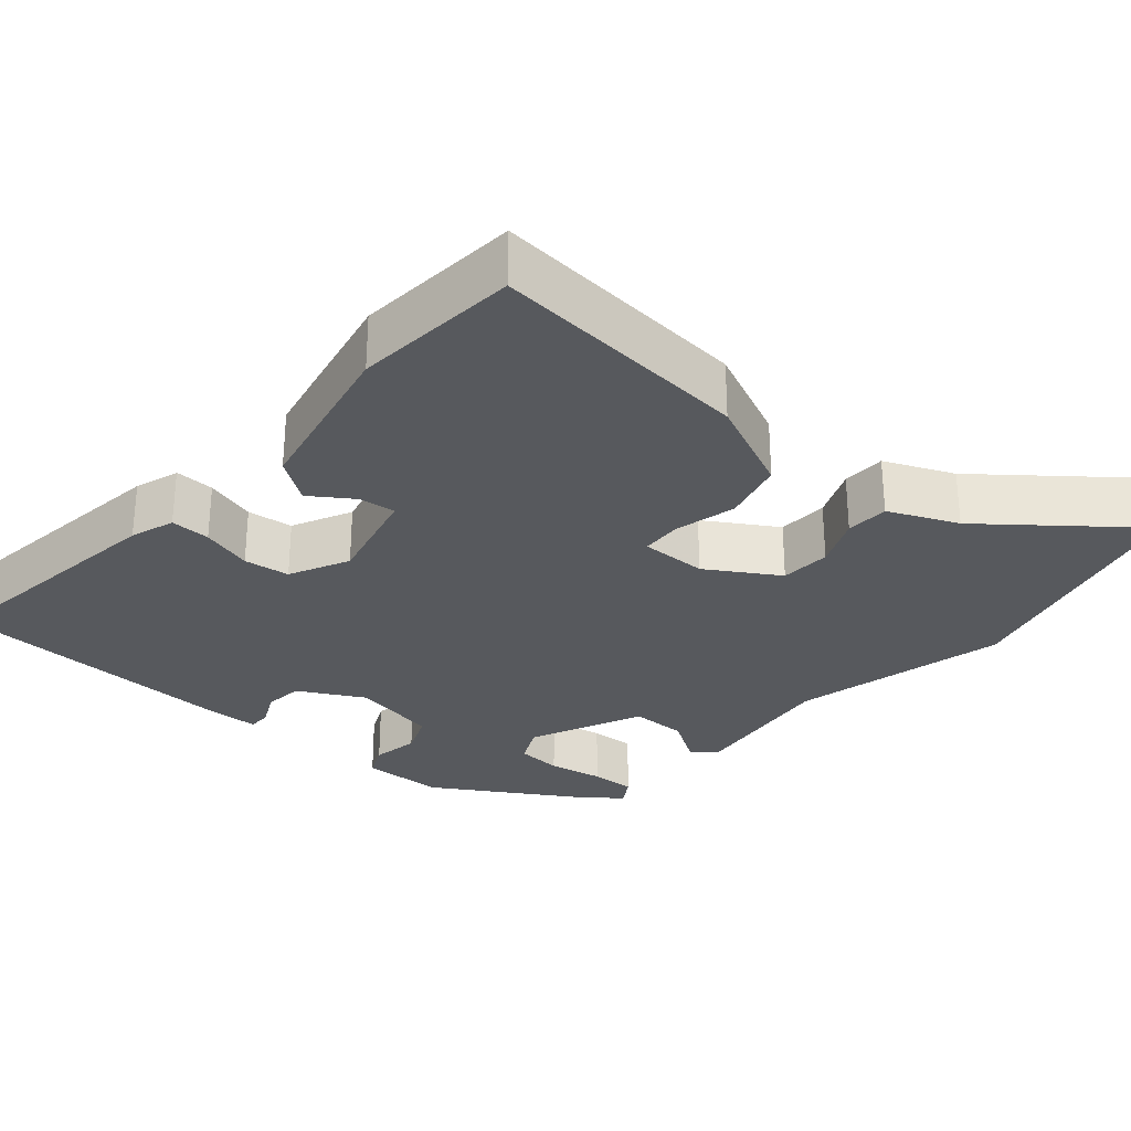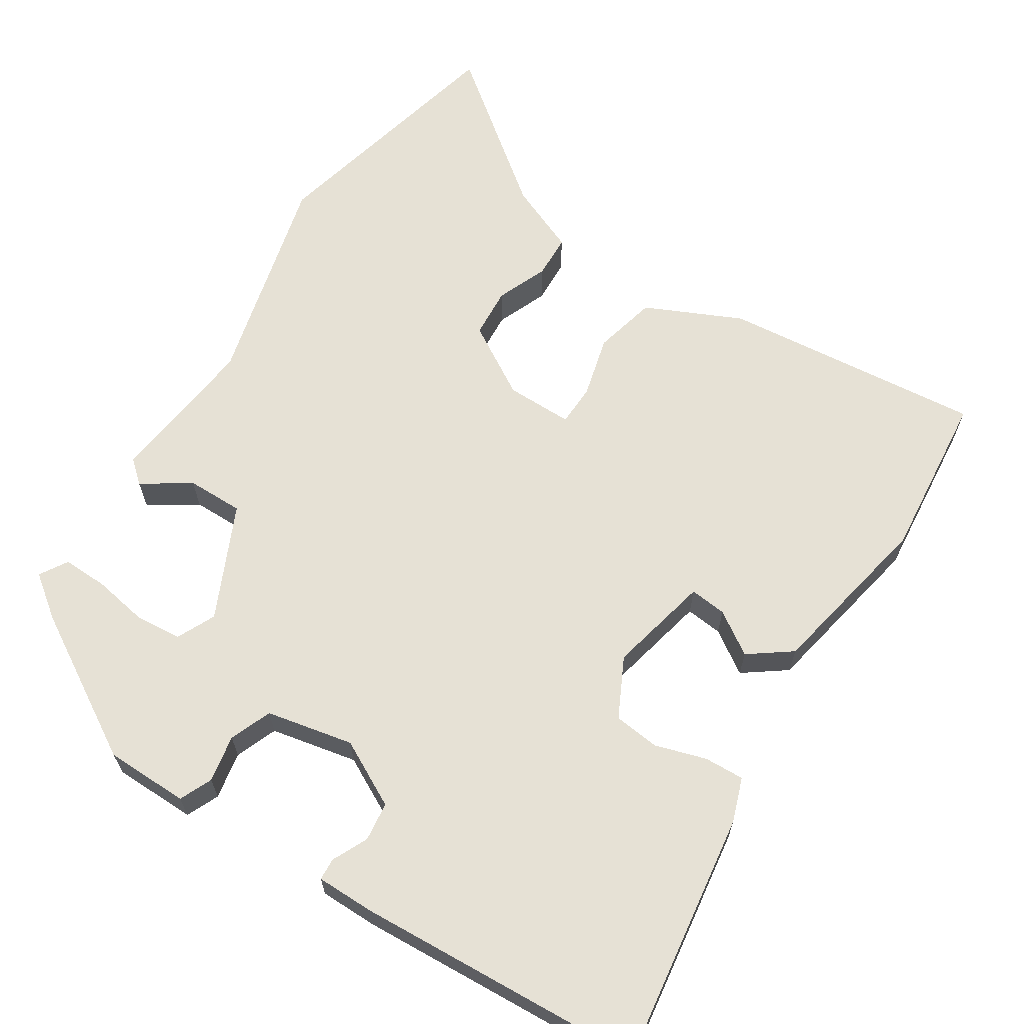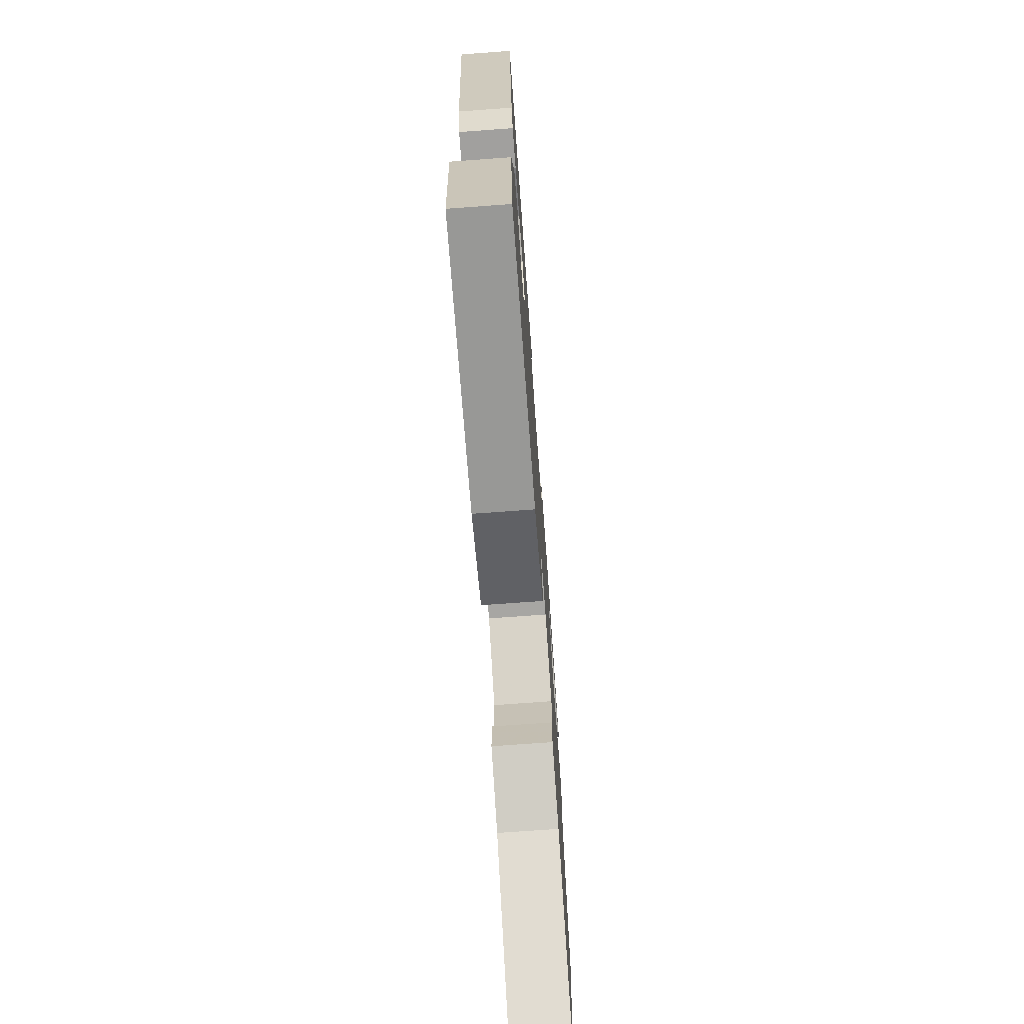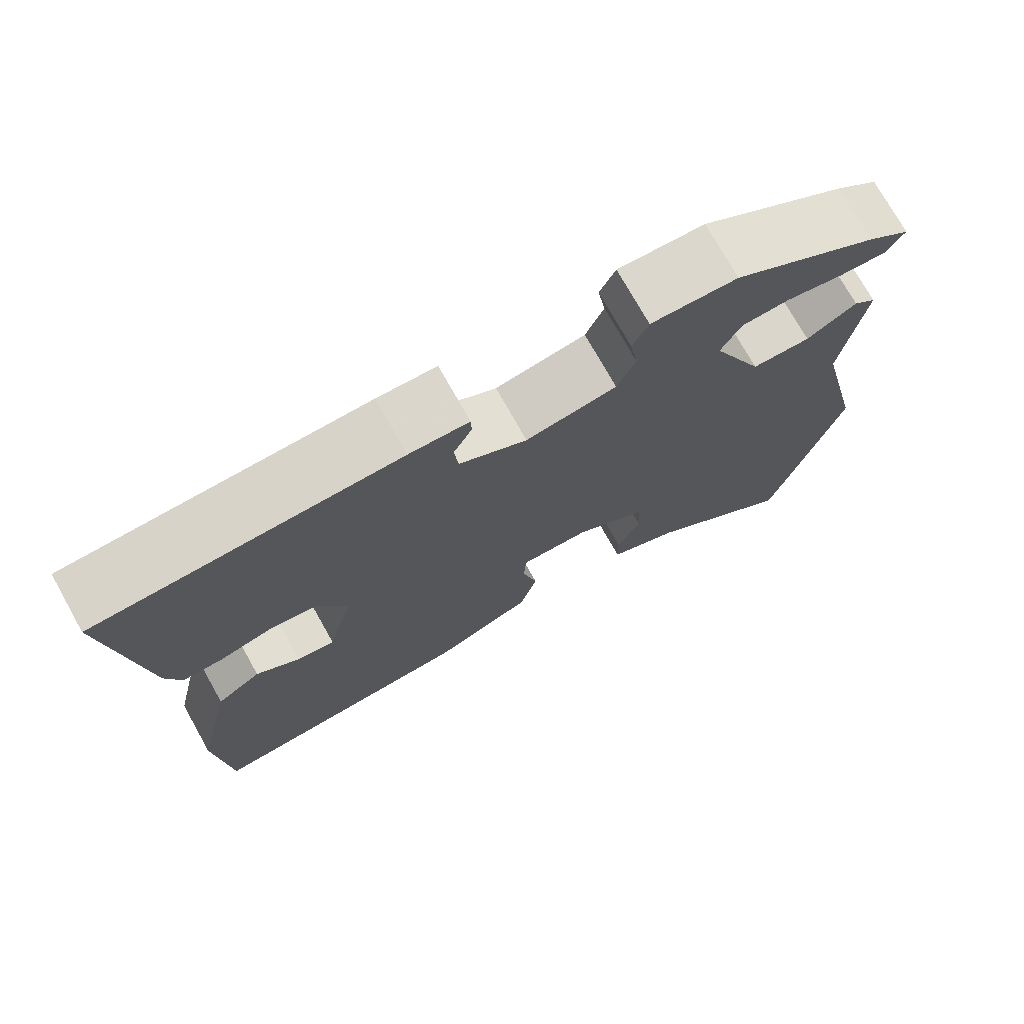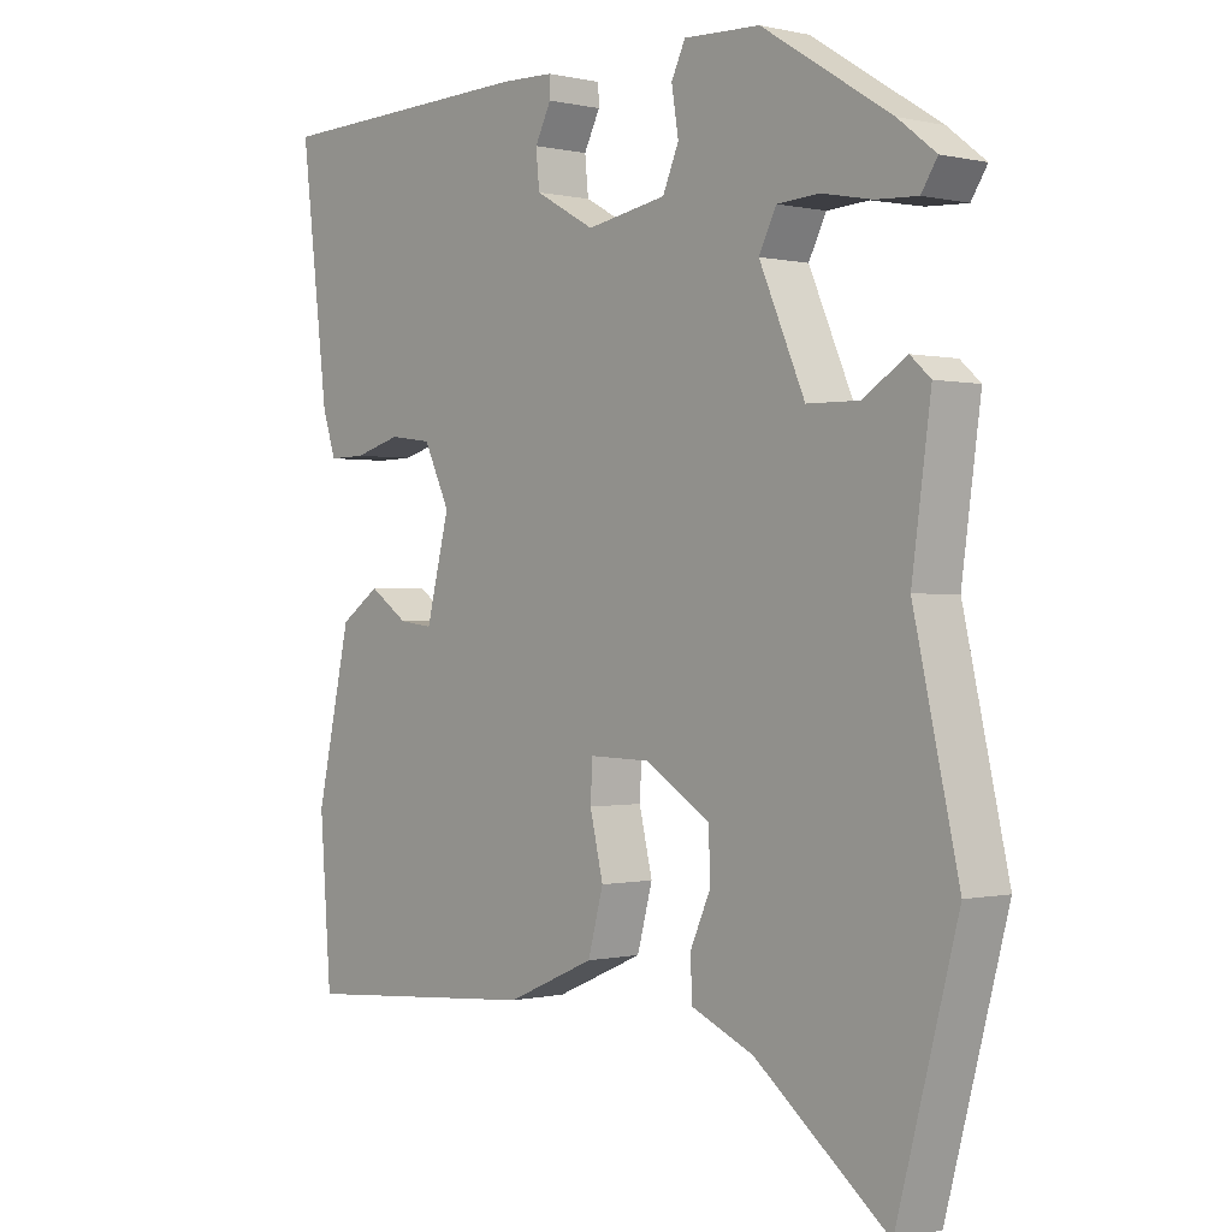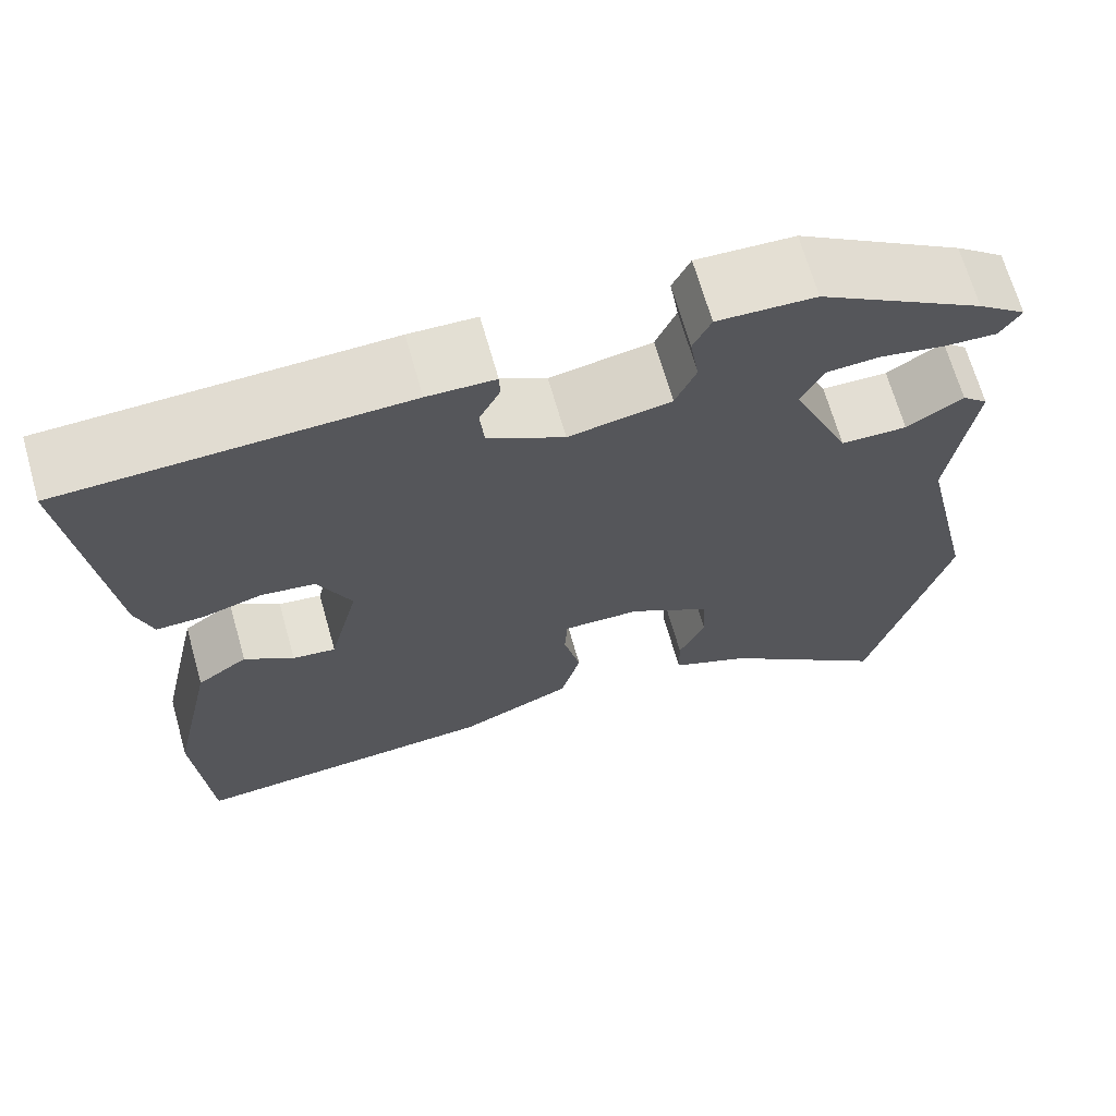
<metadata>
{"format":"obj","ext":"obj","renderer":"f3d","projection":"perspective","resolution":1024,"background":"white","views":[{"elev":-29.3,"azim":138.6,"up":"+Y"},{"elev":64.8,"azim":31.3,"up":"+Y"},{"elev":-72.9,"azim":94.2,"up":"+Z"},{"elev":74.5,"azim":150.7,"up":"+Z"},{"elev":-0.0,"azim":-131.4,"up":"+Z"},{"elev":67.8,"azim":164.2,"up":"+Z"}]}
</metadata>
<code>
v 0.452 0.07 -0.523
v 0.109 0.07 -0.496
v -0.017 0.07 -0.441
v -0.039 0.07 -0.359
v -0.02 0.07 -0.278
v -0.023 0.07 -0.224
v -0.11 0.07 -0.226
v -0.202 0.07 -0.284
v -0.205 0.07 -0.35
v -0.176 0.07 -0.416
v -0.177 0.07 -0.473
v -0.267 0.07 -0.513
v -0.456 0.07 -0.666
v -0.543 0.07 -0.337
v -0.479 0.07 -0.055
v -0.506 0.07 0.144
v -0.477 0.07 0.17
v -0.414 0.07 0.13
v -0.34 0.07 0.131
v -0.275 0.07 0.28
v -0.3 0.07 0.33
v -0.36 0.07 0.334
v -0.432 0.07 0.32
v -0.491 0.07 0.317
v -0.514 0.07 0.353
v -0.46 0.07 0.395
v -0.276 0.07 0.51
v -0.167 0.07 0.514
v -0.147 0.07 0.472
v -0.157 0.07 0.41
v -0.134 0.07 0.356
v -0.02 0.07 0.335
v 0.065 0.07 0.382
v 0.07 0.07 0.433
v 0.047 0.07 0.479
v 0.048 0.07 0.508
v 0.123 0.07 0.51
v 0.501 0.07 0.497
v 0.462 0.07 0.168
v 0.443 0.07 0.11
v 0.391 0.07 0.111
v 0.324 0.07 0.13
v 0.264 0.07 0.122
v 0.227 0.07 0.044
v 0.26 0.07 -0.088
v 0.308 0.07 -0.082
v 0.363 0.07 -0.044
v 0.419 0.07 -0.083
v 0.468 0.07 -0.305
v 0.452 0 -0.523
v 0.109 0 -0.496
v -0.017 0 -0.441
v -0.039 0 -0.359
v -0.02 0 -0.278
v -0.023 0 -0.224
v -0.11 0 -0.226
v -0.202 0 -0.284
v -0.205 0 -0.35
v -0.176 0 -0.416
v -0.177 0 -0.473
v -0.267 0 -0.513
v -0.456 0 -0.666
v -0.543 0 -0.337
v -0.479 0 -0.055
v -0.506 0 0.144
v -0.477 0 0.17
v -0.414 0 0.13
v -0.34 0 0.131
v -0.275 0 0.28
v -0.3 0 0.33
v -0.36 0 0.334
v -0.432 0 0.32
v -0.491 0 0.317
v -0.514 0 0.353
v -0.46 0 0.395
v -0.276 0 0.51
v -0.167 0 0.514
v -0.147 0 0.472
v -0.157 0 0.41
v -0.134 0 0.356
v -0.02 0 0.335
v 0.065 0 0.382
v 0.07 0 0.433
v 0.047 0 0.479
v 0.048 0 0.508
v 0.123 0 0.51
v 0.501 0 0.497
v 0.462 0 0.168
v 0.443 0 0.11
v 0.391 0 0.111
v 0.324 0 0.13
v 0.264 0 0.122
v 0.227 0 0.044
v 0.26 0 -0.088
v 0.308 0 -0.082
v 0.363 0 -0.044
v 0.419 0 -0.083
v 0.468 0 -0.305
f 46 47 48 49
f 45 46 49 1
f 39 40 41 42
f 39 42 43
f 38 39 43
f 37 38 43
f 34 35 36 37
f 33 34 37 43
f 32 33 43 44
f 27 28 29 30
f 27 30 31
f 26 27 31
f 22 23 24 25
f 21 22 25 26
f 15 16 17 18
f 15 18 19
f 12 13 14 15
f 12 15 19
f 9 10 11 12
f 8 9 12 19
f 7 8 19 20
f 2 3 4 5
f 45 1 2 5
f 45 5 6
f 21 26 31 32
f 20 21 32 44
f 20 44 45
f 6 7 20 45
f 98 97 96 95
f 50 98 95 94
f 91 90 89 88
f 92 91 88
f 92 88 87
f 92 87 86
f 86 85 84 83
f 92 86 83 82
f 93 92 82 81
f 79 78 77 76
f 80 79 76
f 80 76 75
f 74 73 72 71
f 75 74 71 70
f 67 66 65 64
f 68 67 64
f 64 63 62 61
f 68 64 61
f 61 60 59 58
f 68 61 58 57
f 69 68 57 56
f 54 53 52 51
f 54 51 50 94
f 55 54 94
f 81 80 75 70
f 93 81 70 69
f 94 93 69
f 94 69 56 55
f 1 50 51 2
f 2 51 52 3
f 3 52 53 4
f 4 53 54 5
f 5 54 55 6
f 6 55 56 7
f 7 56 57 8
f 8 57 58 9
f 9 58 59 10
f 10 59 60 11
f 11 60 61 12
f 12 61 62 13
f 13 62 63 14
f 14 63 64 15
f 15 64 65 16
f 16 65 66 17
f 17 66 67 18
f 18 67 68 19
f 19 68 69 20
f 20 69 70 21
f 21 70 71 22
f 22 71 72 23
f 23 72 73 24
f 24 73 74 25
f 25 74 75 26
f 26 75 76 27
f 27 76 77 28
f 28 77 78 29
f 29 78 79 30
f 30 79 80 31
f 31 80 81 32
f 32 81 82 33
f 33 82 83 34
f 34 83 84 35
f 35 84 85 36
f 36 85 86 37
f 37 86 87 38
f 38 87 88 39
f 39 88 89 40
f 40 89 90 41
f 41 90 91 42
f 42 91 92 43
f 43 92 93 44
f 44 93 94 45
f 45 94 95 46
f 46 95 96 47
f 47 96 97 48
f 48 97 98 49
f 49 98 50 1

</code>
